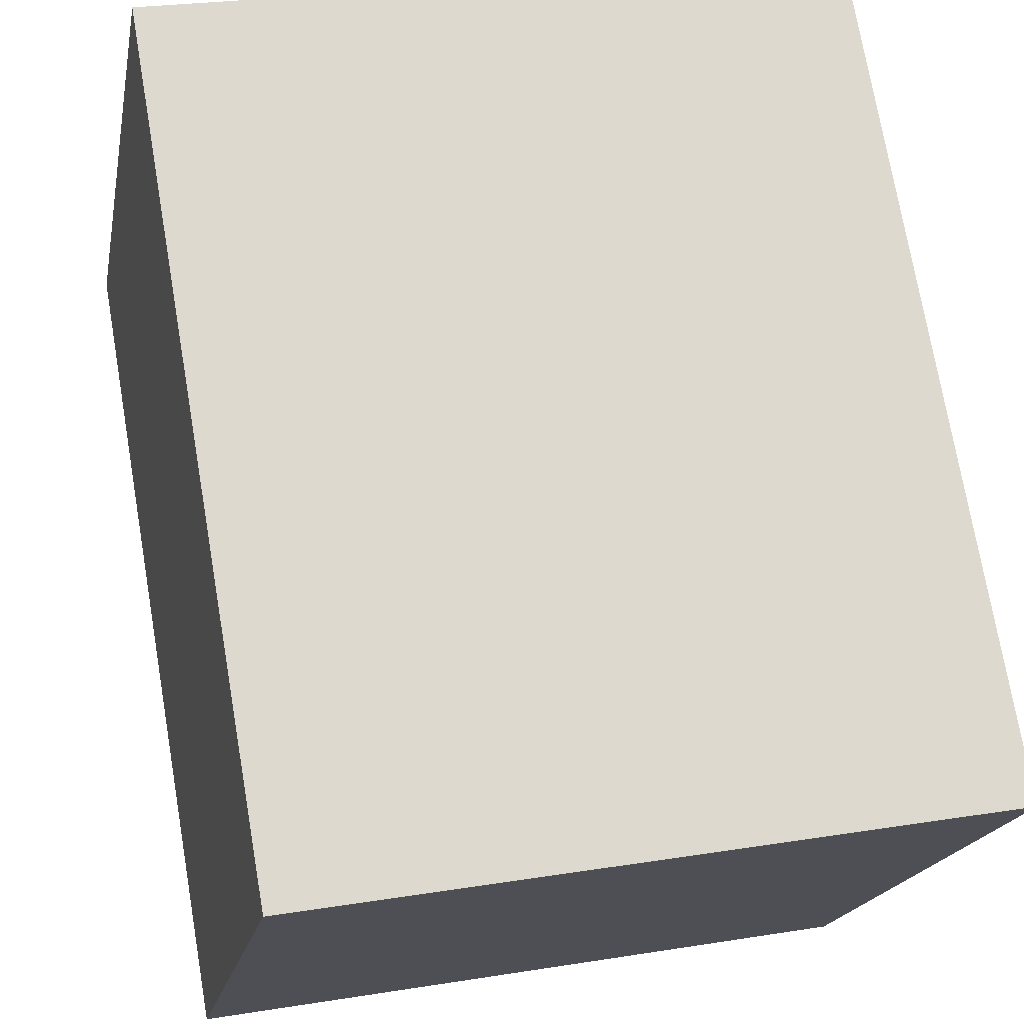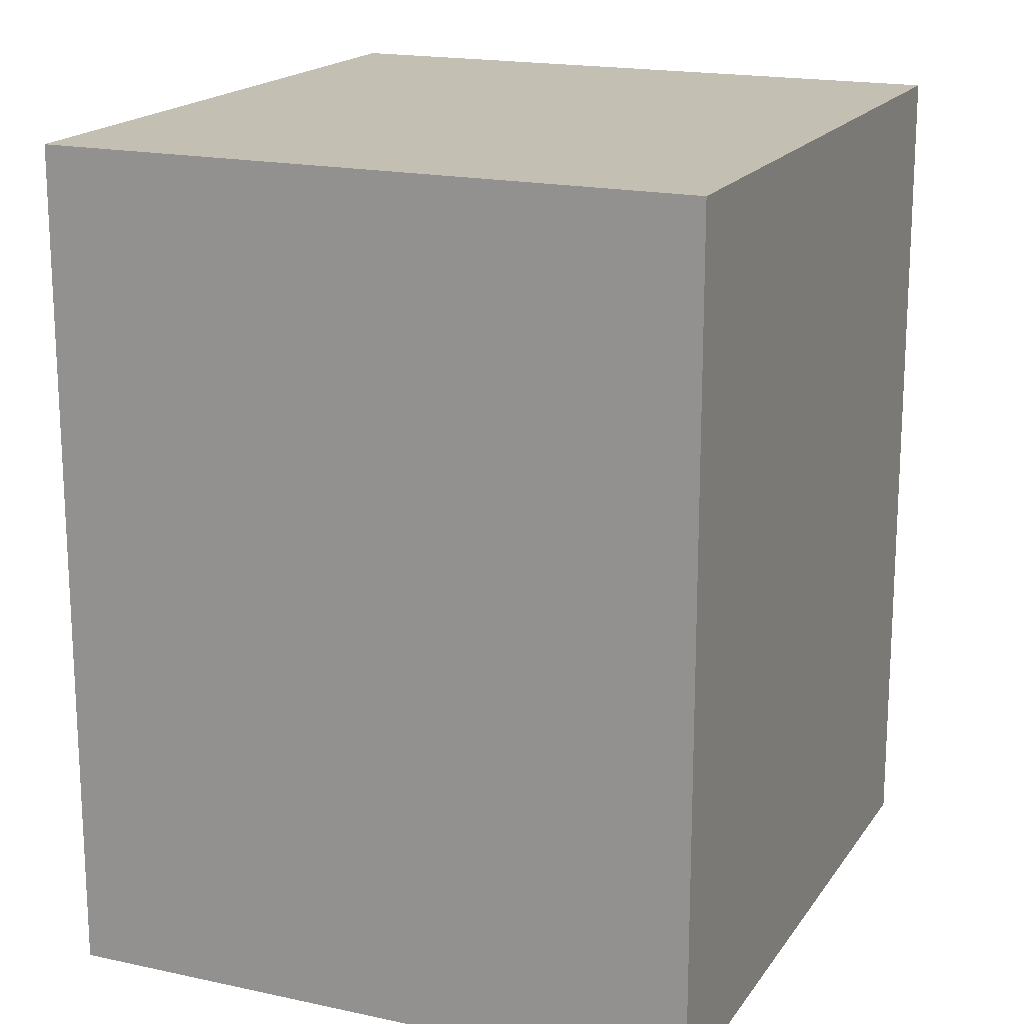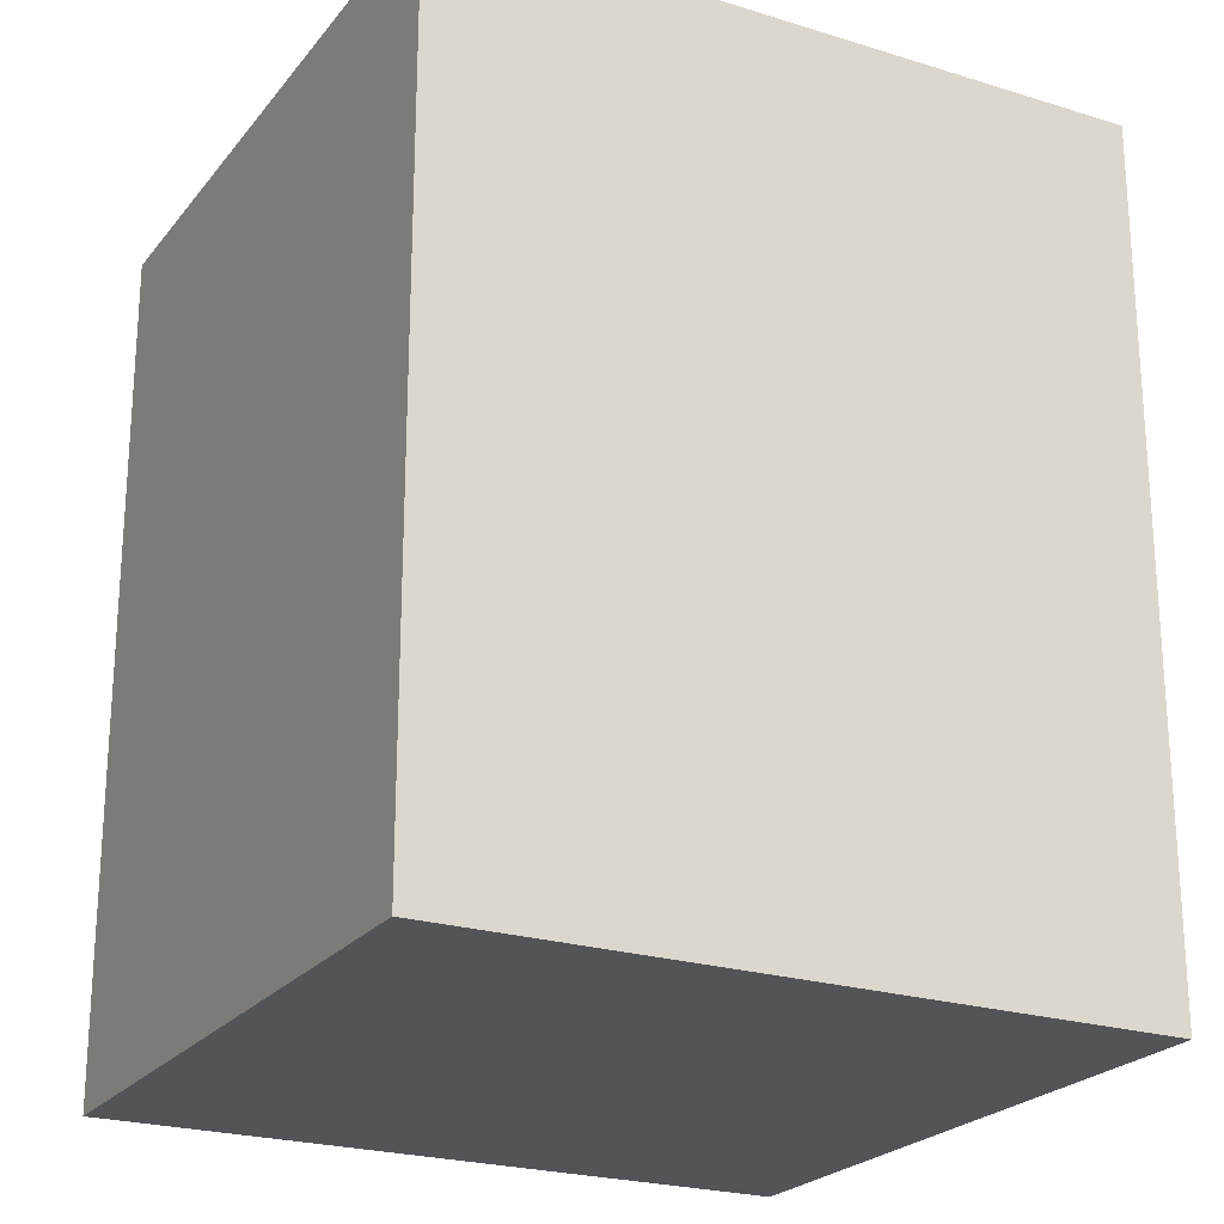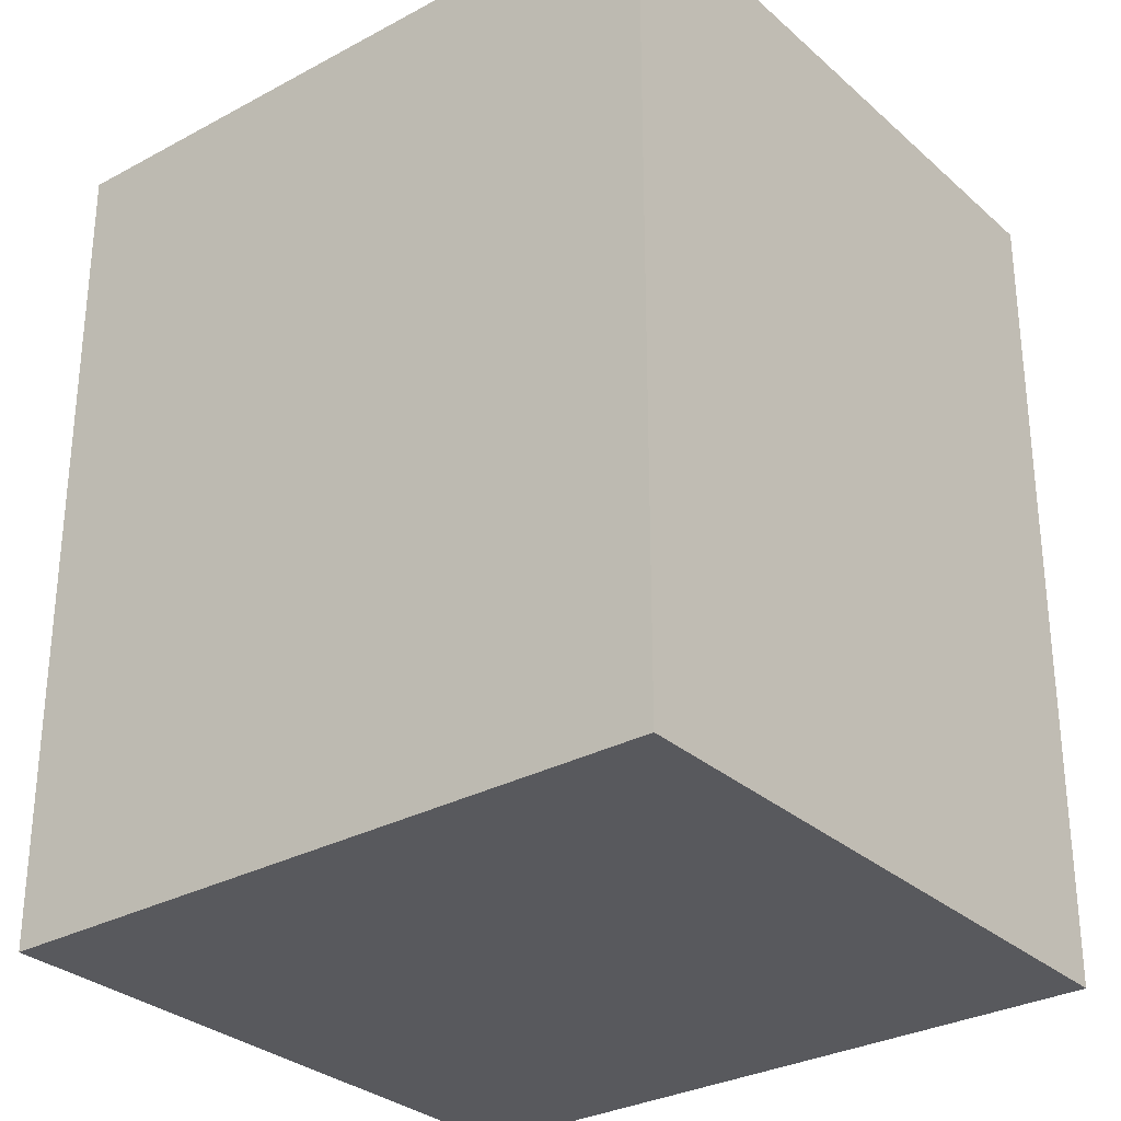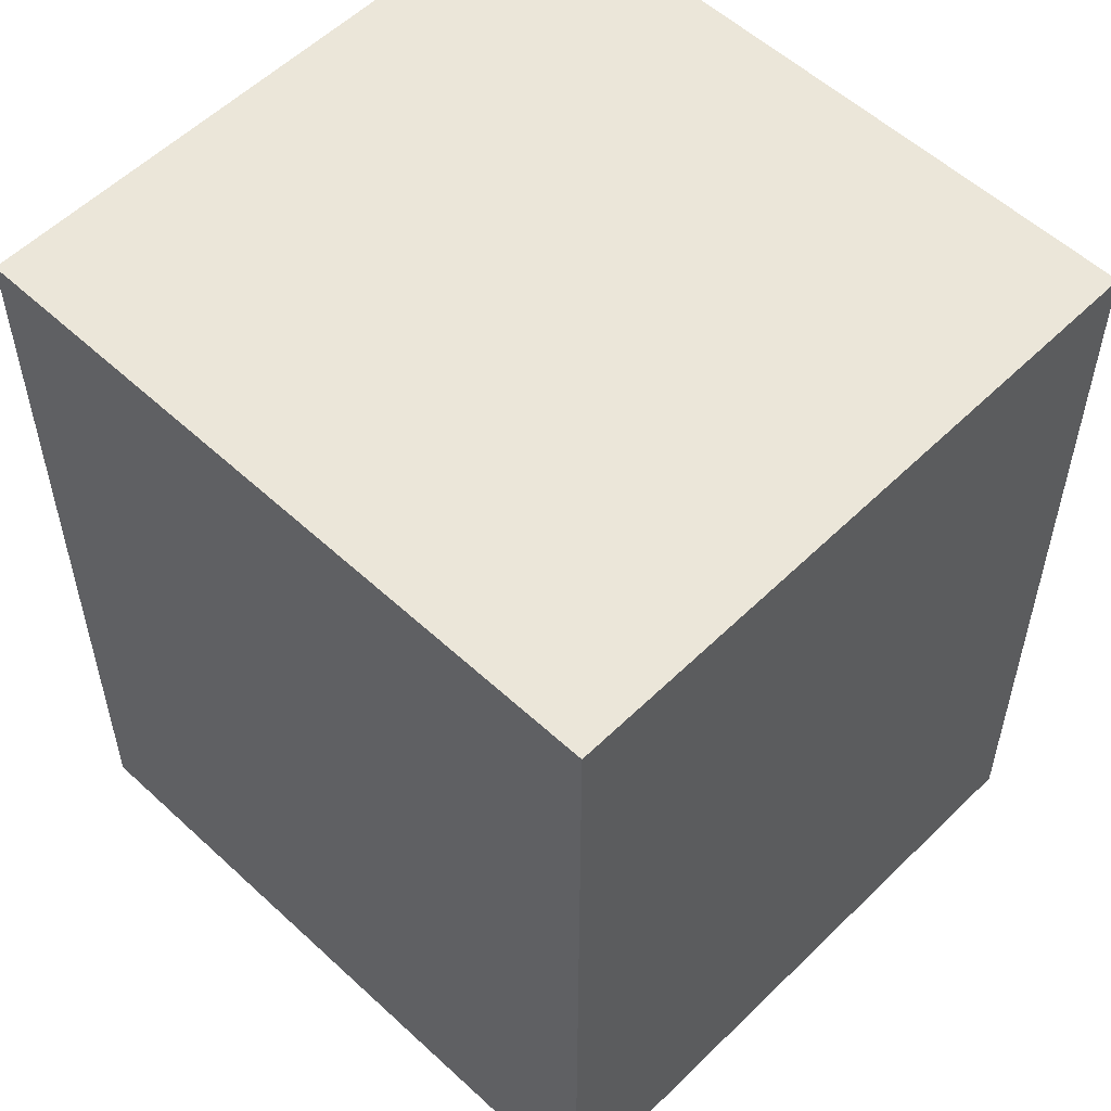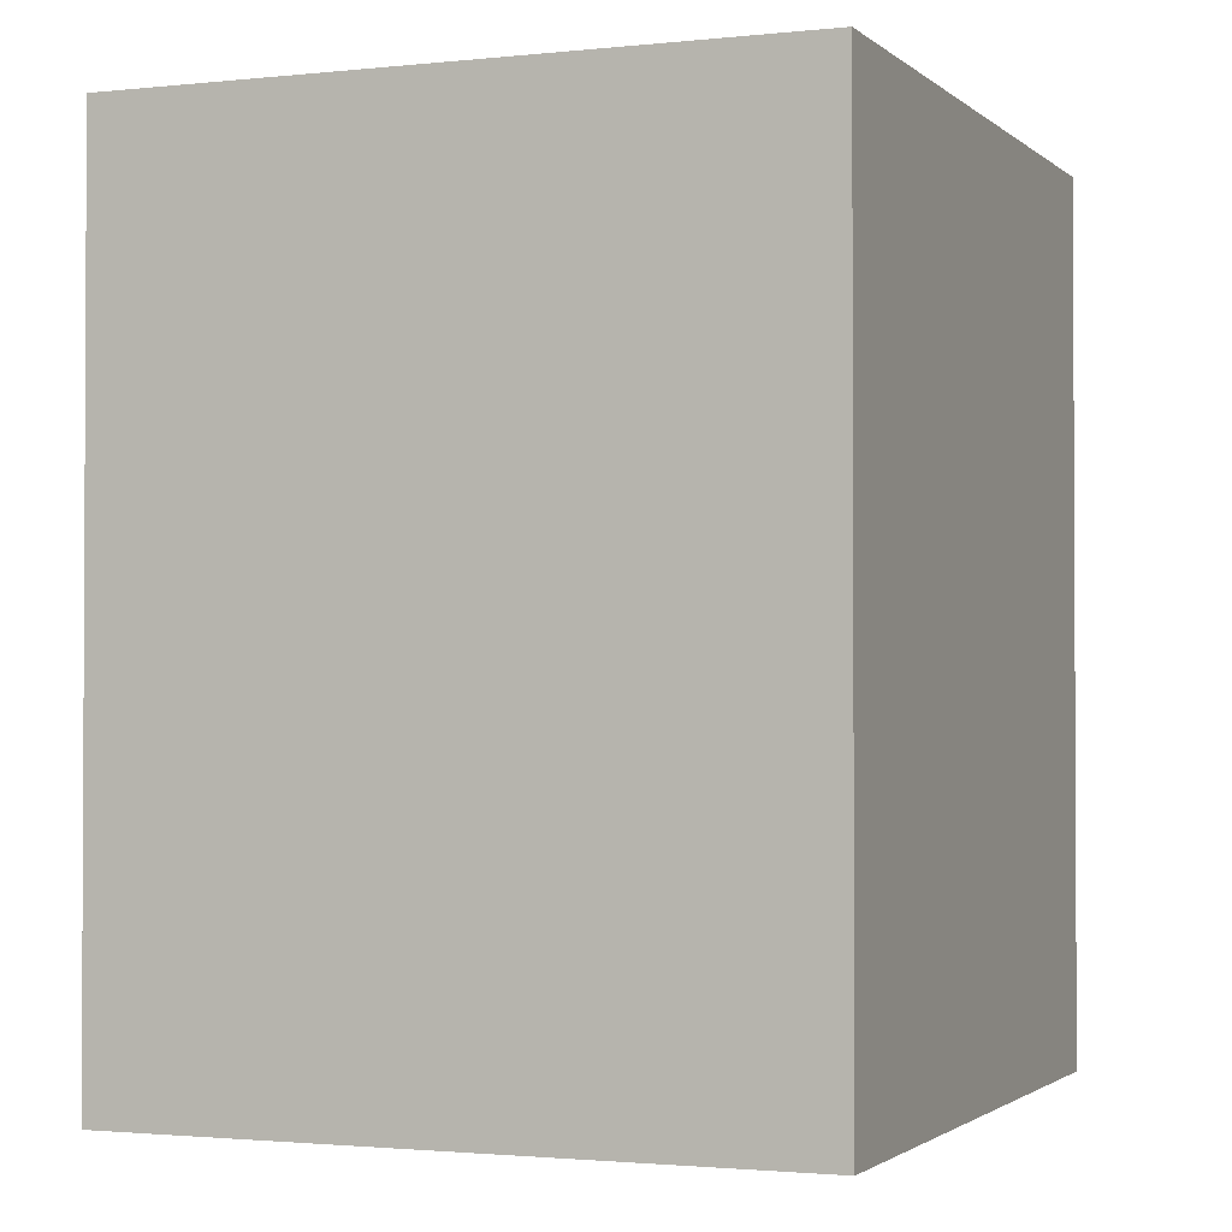
<metadata>
{"format":"obj","ext":"obj","renderer":"f3d","projection":"perspective","resolution":1024,"background":"white","views":[{"elev":73.5,"azim":-9.7,"up":"+Z"},{"elev":17.8,"azim":123.8,"up":"+Y"},{"elev":-23.1,"azim":162.5,"up":"+Y"},{"elev":-30.2,"azim":-131.3,"up":"+Y"},{"elev":55.5,"azim":54.7,"up":"+Y"},{"elev":-1.7,"azim":122.4,"up":"+Y"}]}
</metadata>
<code>
v  0 2.025 1.24e-16
v  1.919 2.025 1.242
v  1.634 2.025 -0.302
v  0.285 2.025 1.544
v  1.634 1.849e-17 -0.302
v  0 0 0
v  0.285 -9.454e-17 1.544
v  1.919 -7.605e-17 1.242
g defaultobject
f 1 2 3
f 2 1 4
f 5 1 3
f 1 5 6
f 6 4 1
f 4 6 7
f 7 2 4
f 2 7 8
f 8 3 2
f 3 8 5
f 8 6 5
f 6 8 7

</code>
